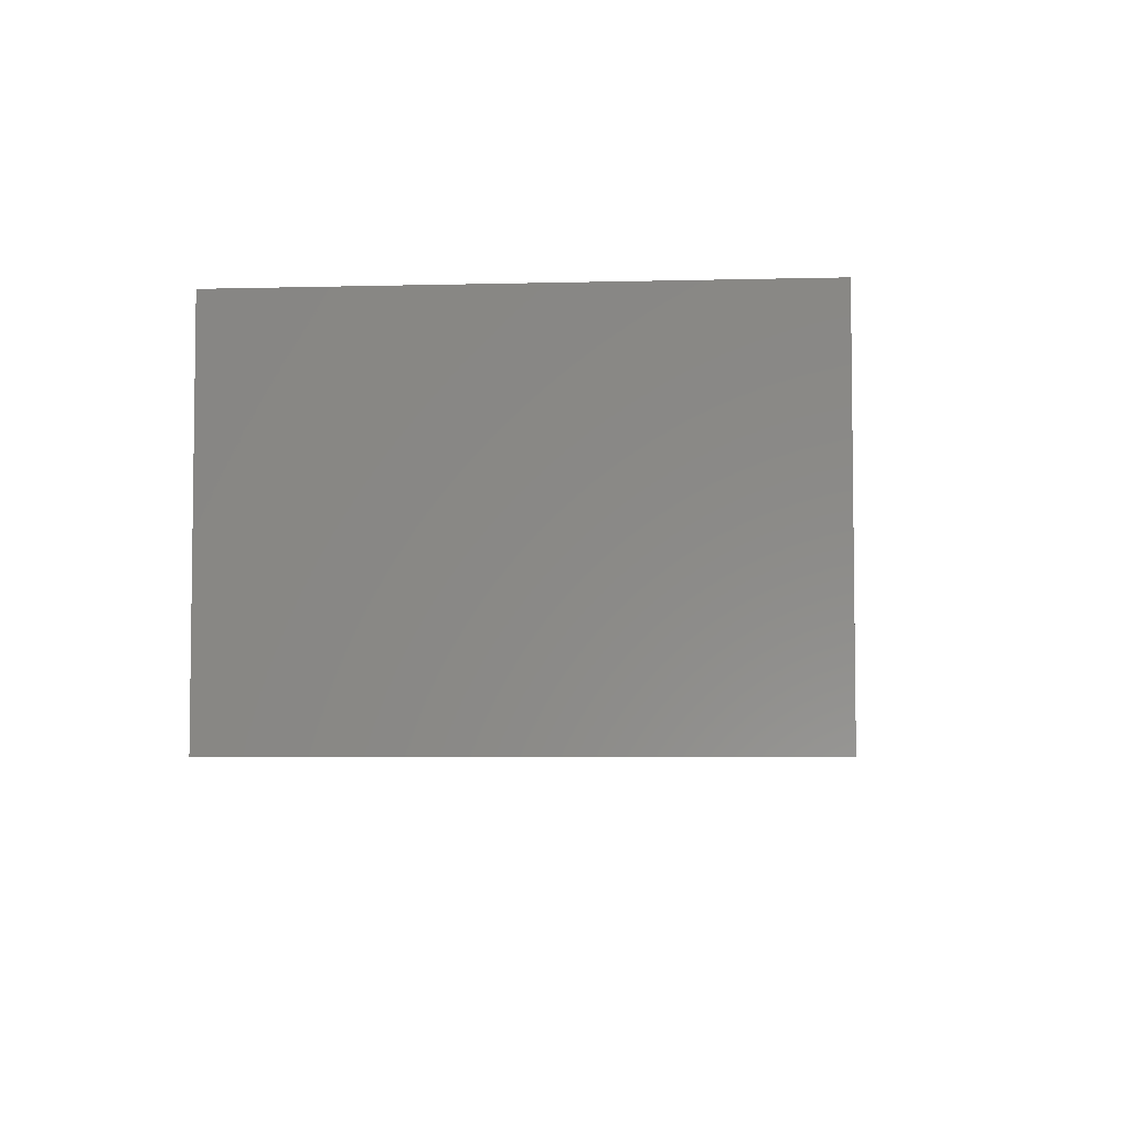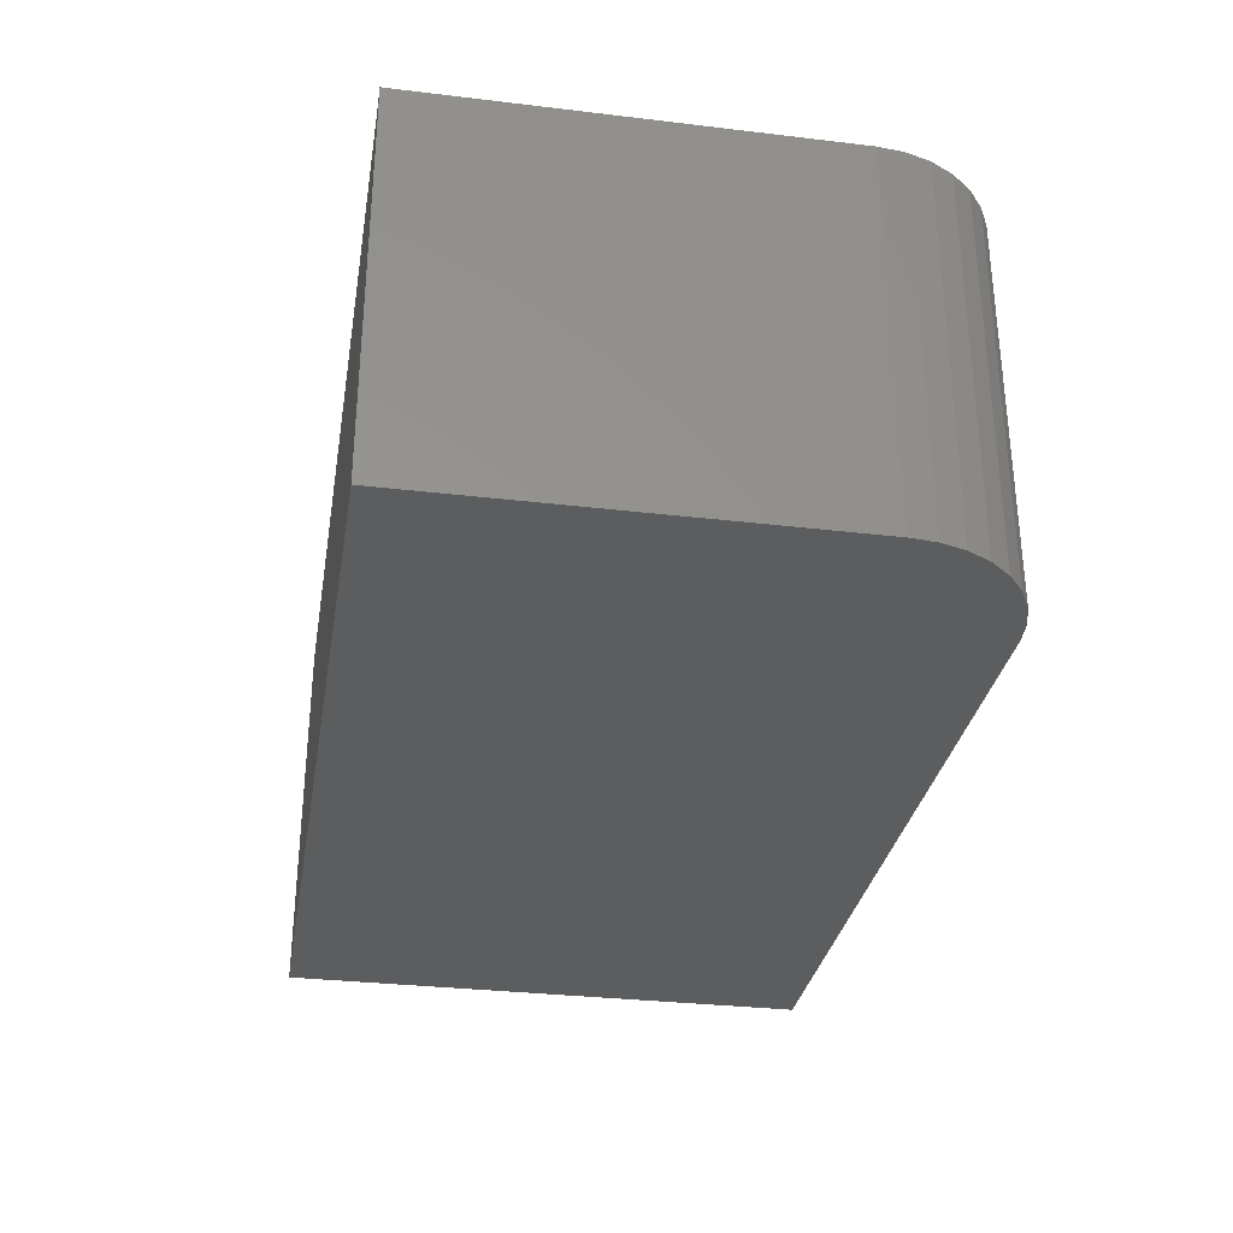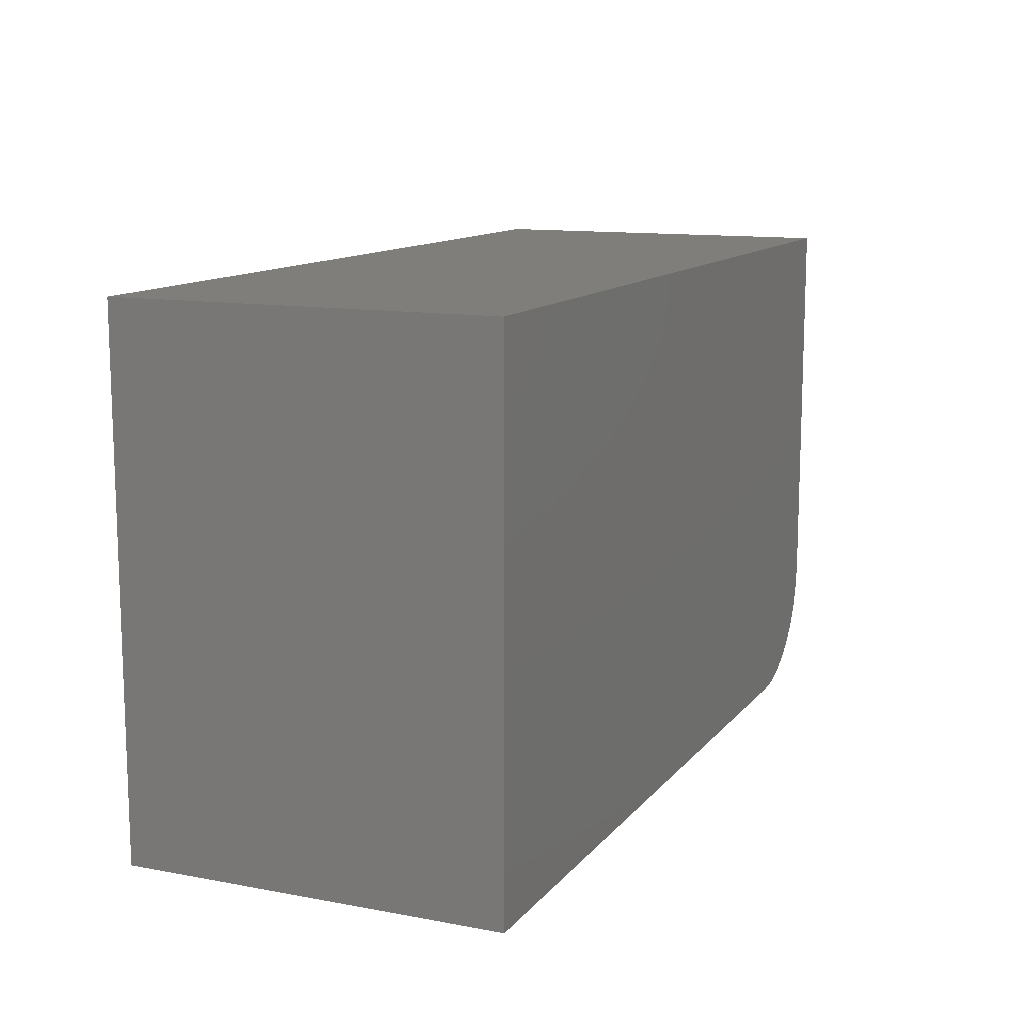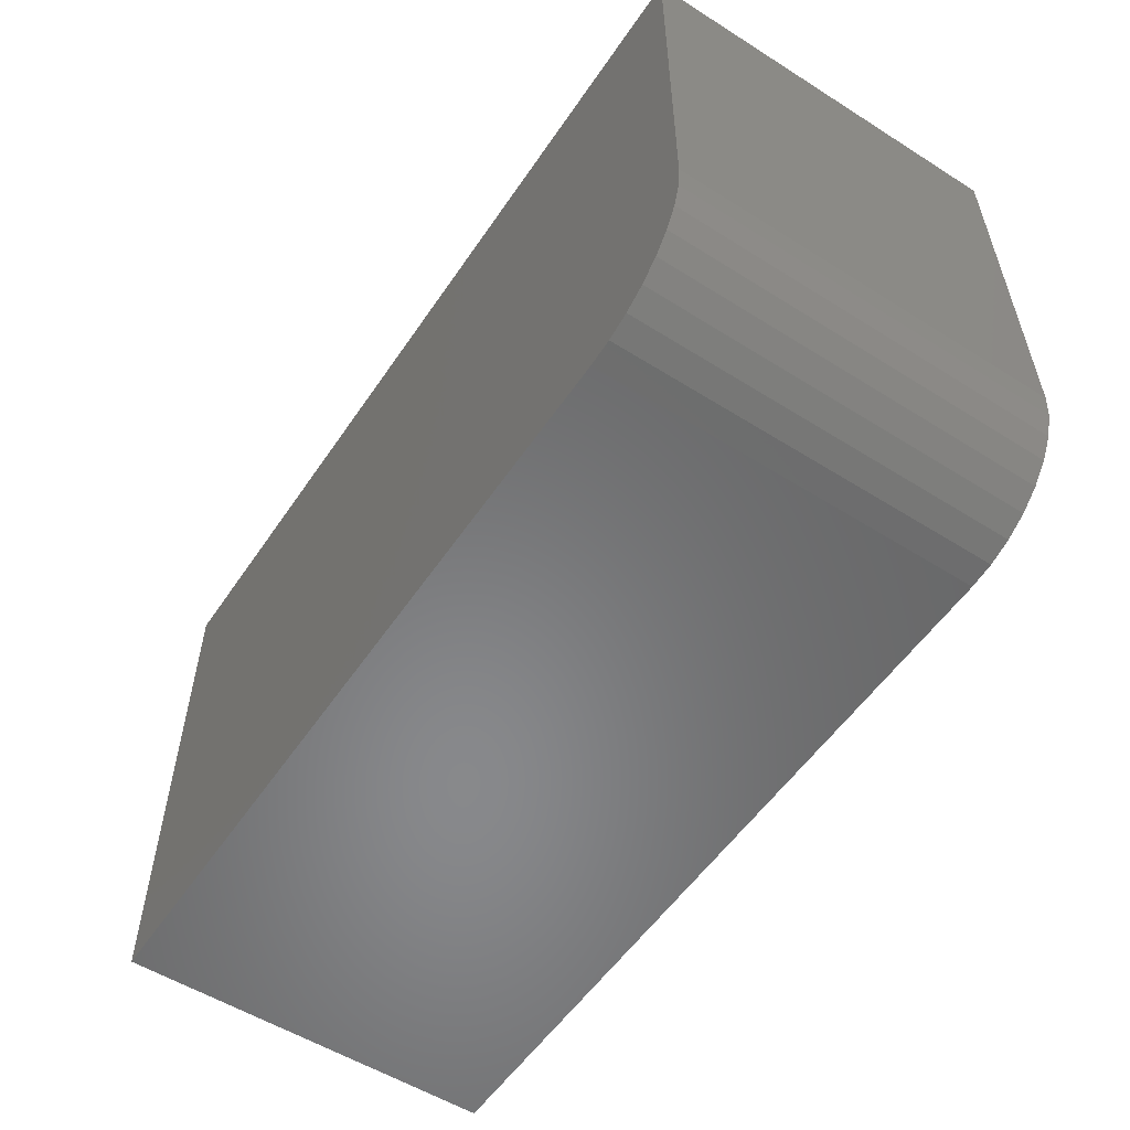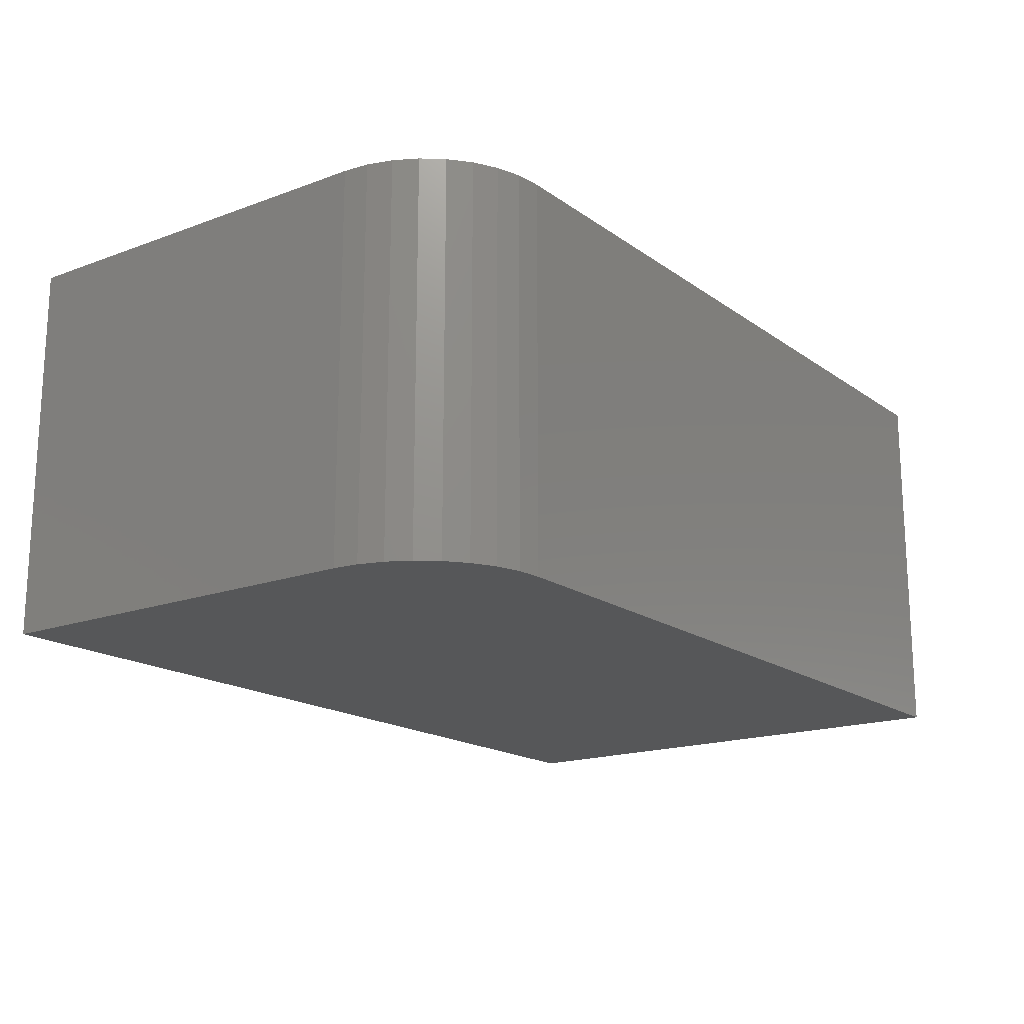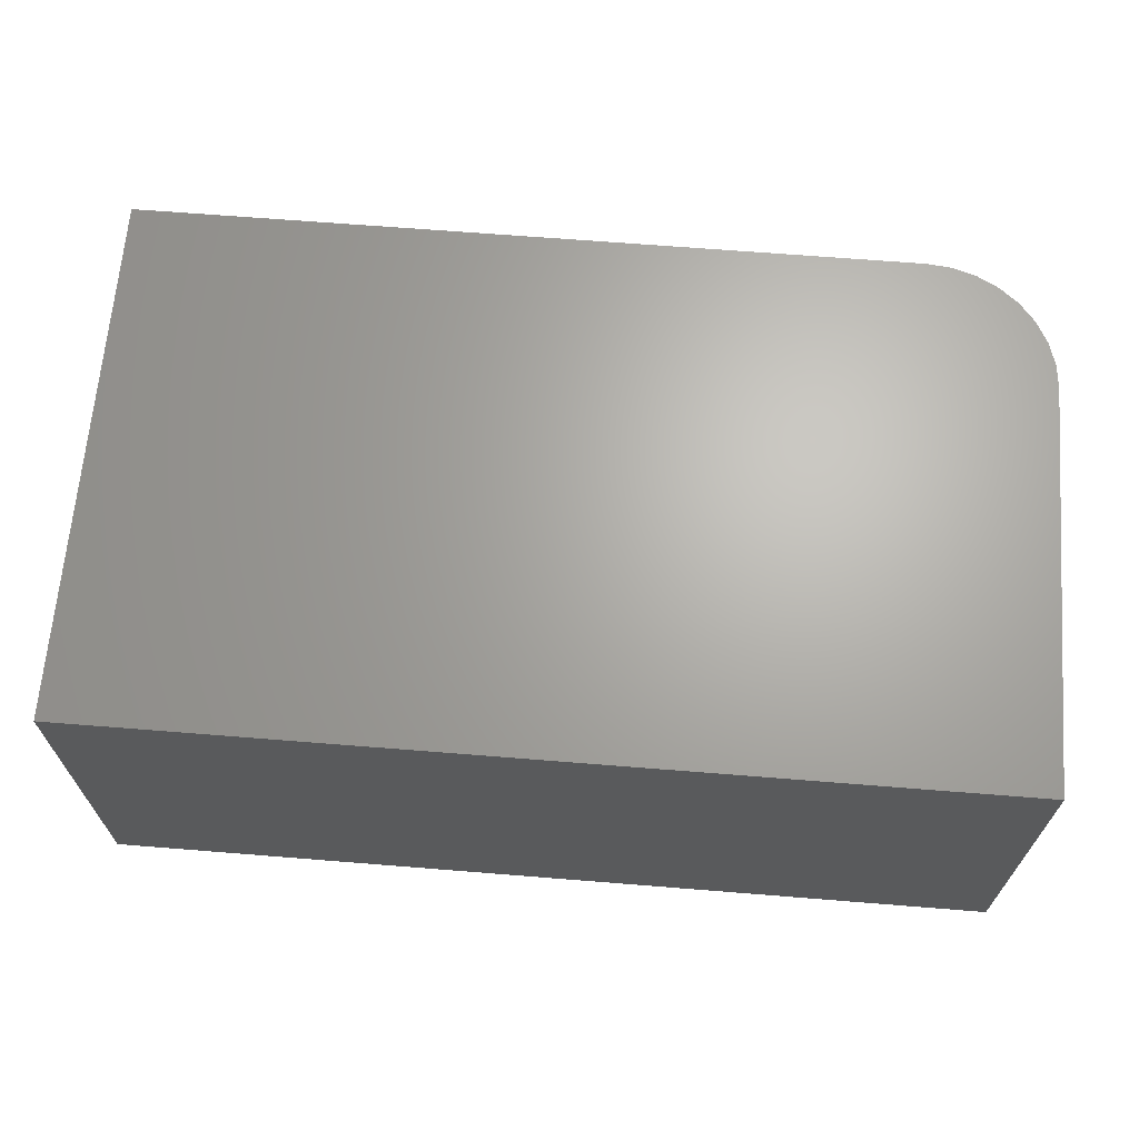
<metadata>
{"format":"stl","ext":"stl","renderer":"f3d","projection":"perspective","resolution":1024,"background":"white","views":[{"elev":-4.8,"azim":-85.3,"up":"+Y"},{"elev":-31.5,"azim":80.4,"up":"+Y"},{"elev":12.1,"azim":-66.3,"up":"+Z"},{"elev":-55.0,"azim":56.4,"up":"+Z"},{"elev":-17.4,"azim":126.2,"up":"+Y"},{"elev":66.4,"azim":4.6,"up":"+Y"}]}
</metadata>
<code>
# stl→obj: 24 verts, 44 faces
v -0.2266 -0.2578 -0.1562
v -0.2098 -0.2578 -0.1546
v -0.75 -0.2578 -0.1562
v -0.1406 -0.2578 -0.07031
v -0.1406 -0.2578 0.203
v -0.75 -0.2578 0.203
v -0.1937 -0.2578 -0.1497
v -0.1788 -0.2578 -0.1418
v -0.1658 -0.2578 -0.1311
v -0.1551 -0.2578 -0.1181
v -0.1472 -0.2578 -0.1032
v -0.1423 -0.2578 -0.08708
v -0.75 0 -0.1562
v -0.2098 6.007e-17 -0.1546
v -0.2266 5.811e-17 -0.1562
v -0.1406 7.242e-17 -0.07031
v -0.1423 7.131e-17 -0.08708
v -0.1472 6.987e-17 -0.1032
v -0.1551 6.817e-17 -0.1181
v -0.1658 6.626e-17 -0.1311
v -0.1788 6.422e-17 -0.1418
v -0.1937 6.213e-17 -0.1497
v -0.75 1.994e-17 0.203
v -0.1406 8.759e-17 0.203
f 1 2 3
f 4 5 6
f 4 6 3
f 4 3 2
f 4 2 7
f 4 7 8
f 4 8 9
f 4 9 10
f 4 10 11
f 4 11 12
f 13 14 15
f 16 17 18
f 16 18 19
f 16 19 20
f 16 20 21
f 16 21 22
f 16 22 14
f 16 14 13
f 16 13 23
f 16 23 24
f 4 16 5
f 5 16 24
f 3 13 1
f 1 13 15
f 16 4 17
f 17 4 12
f 17 12 18
f 18 12 11
f 18 11 19
f 19 11 10
f 19 10 20
f 20 10 9
f 20 9 21
f 21 9 8
f 21 8 22
f 22 8 7
f 22 7 14
f 14 7 2
f 14 2 15
f 15 2 1
f 6 23 3
f 3 23 13
f 5 24 6
f 6 24 23

</code>
